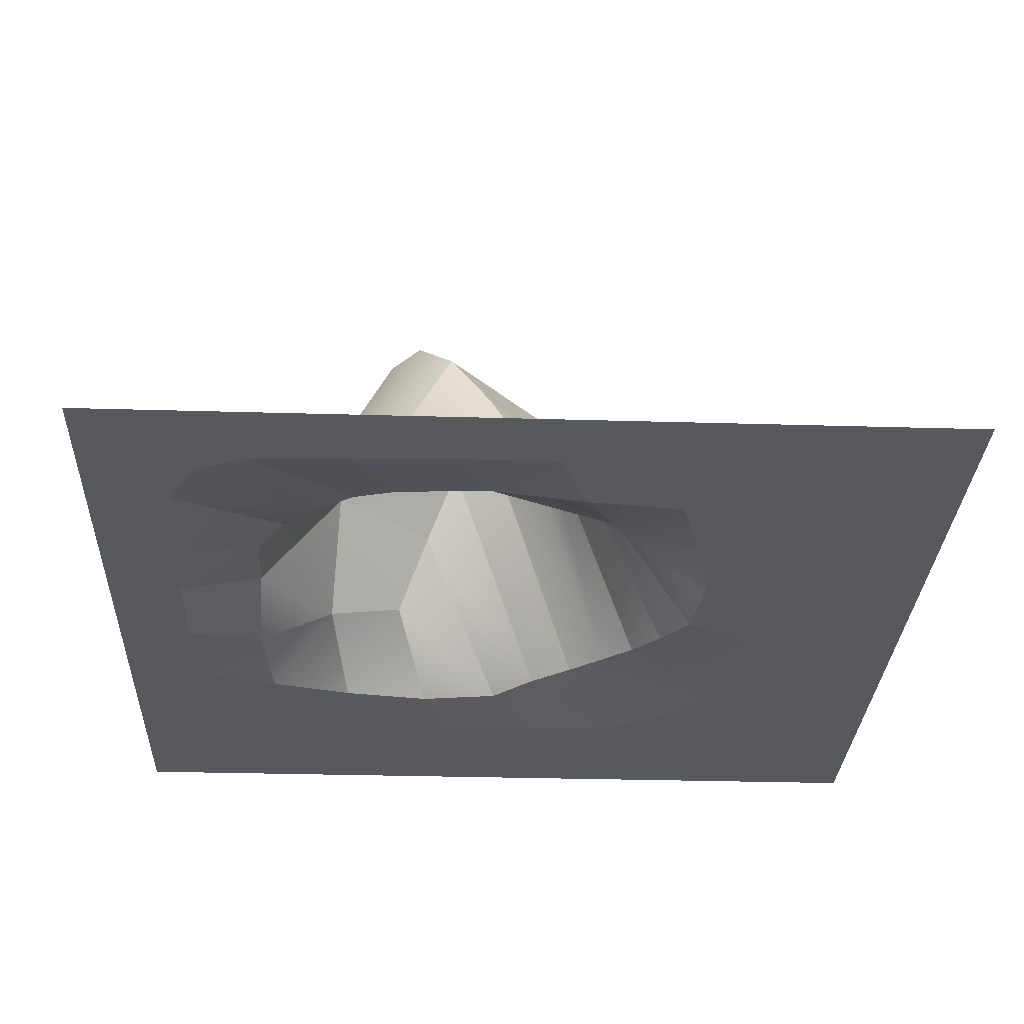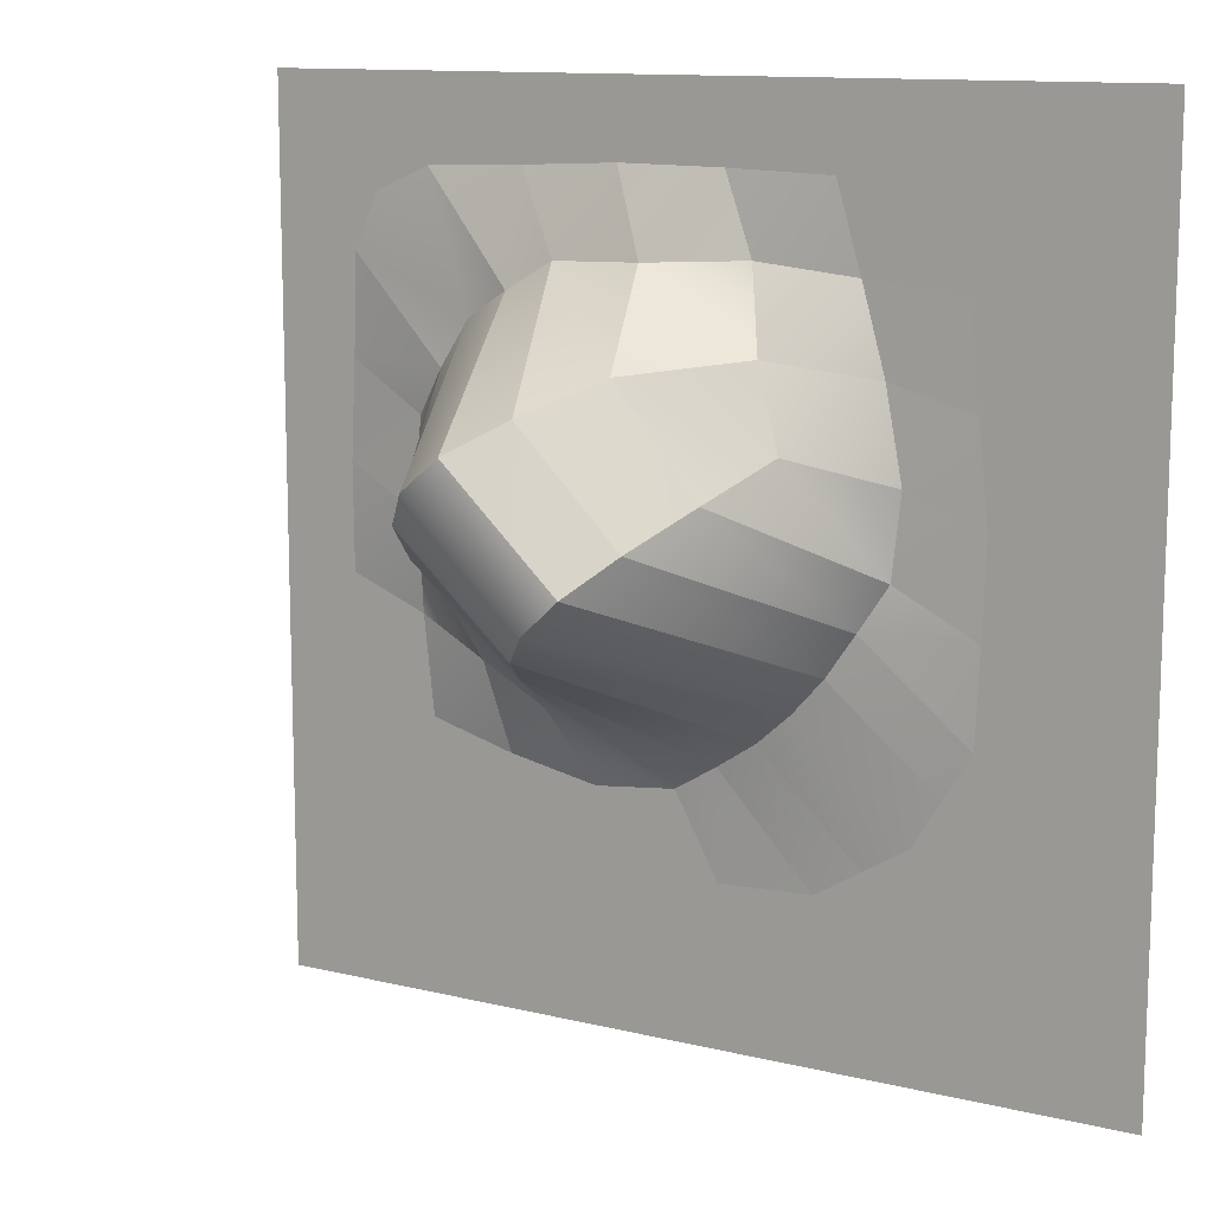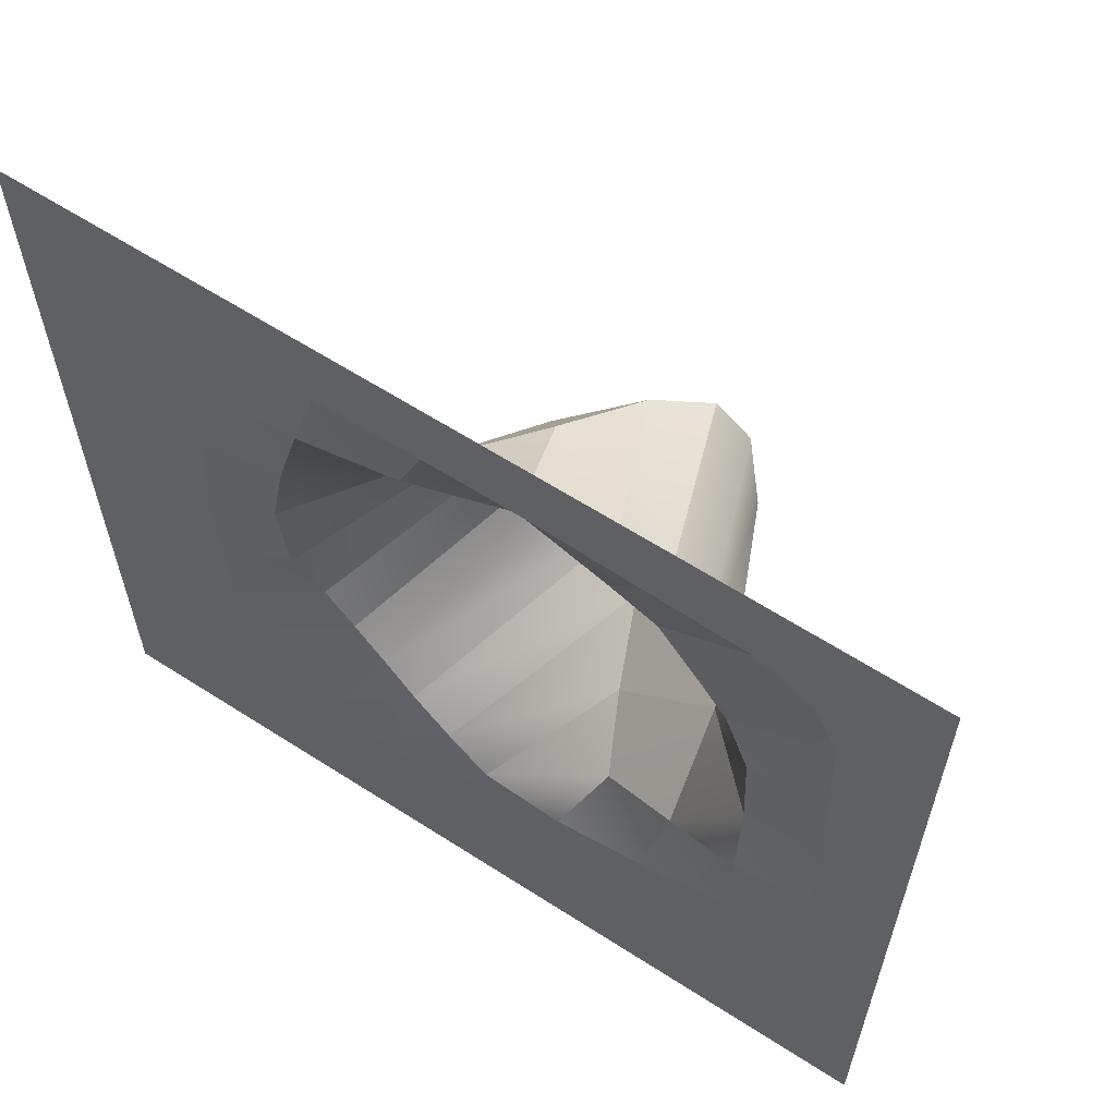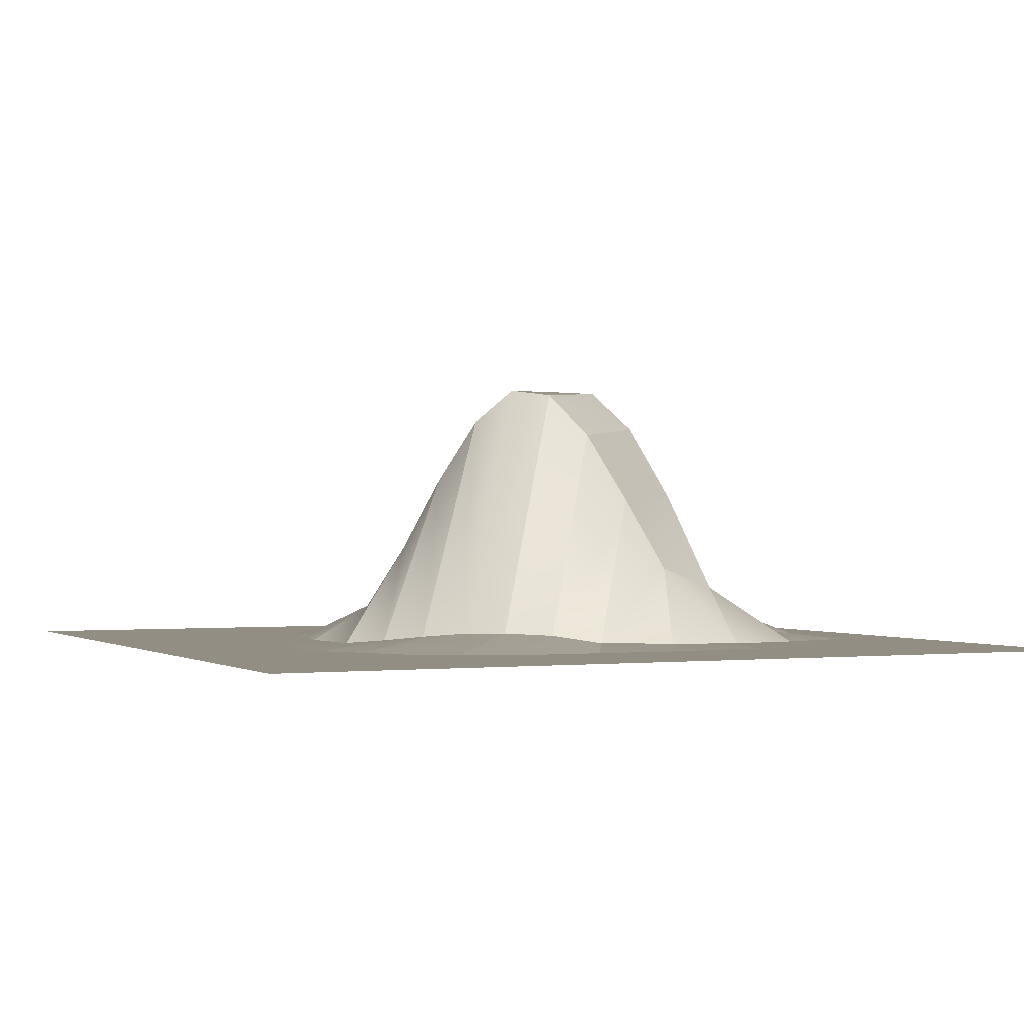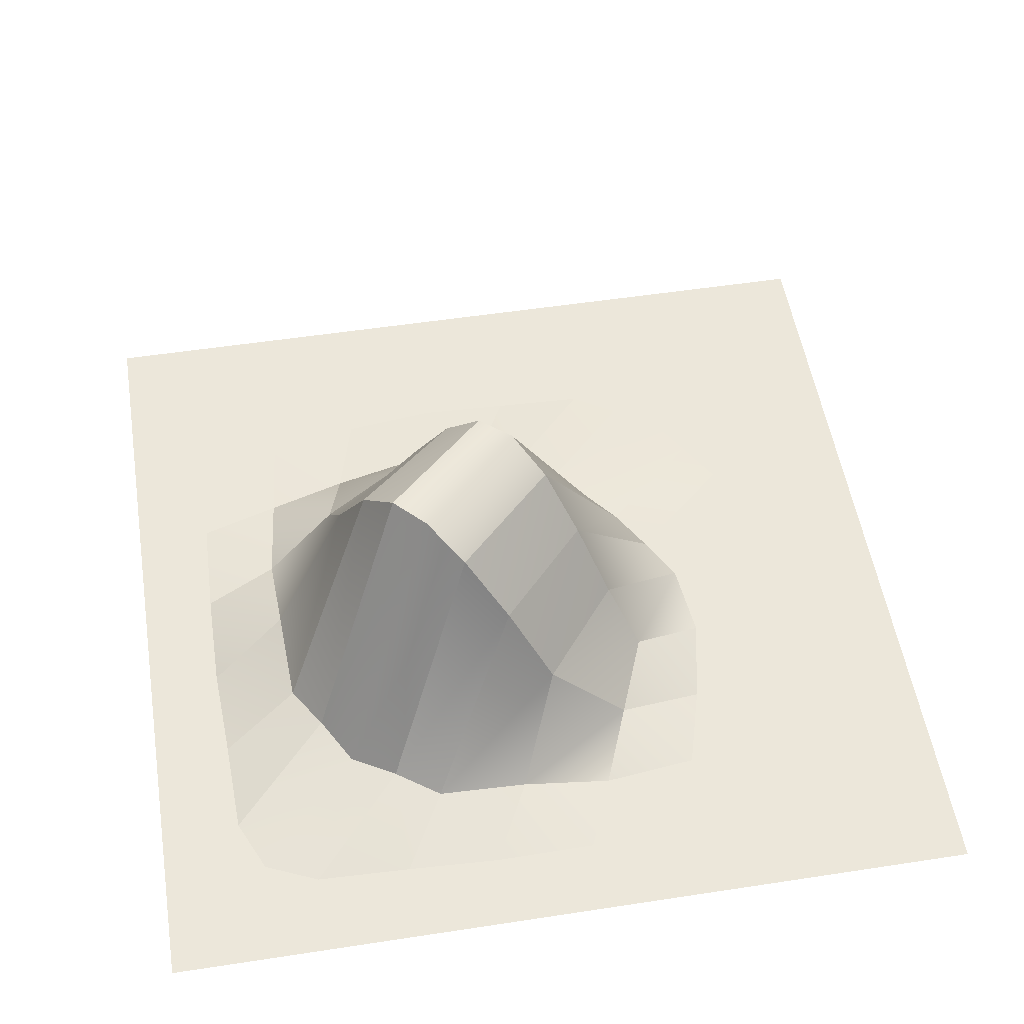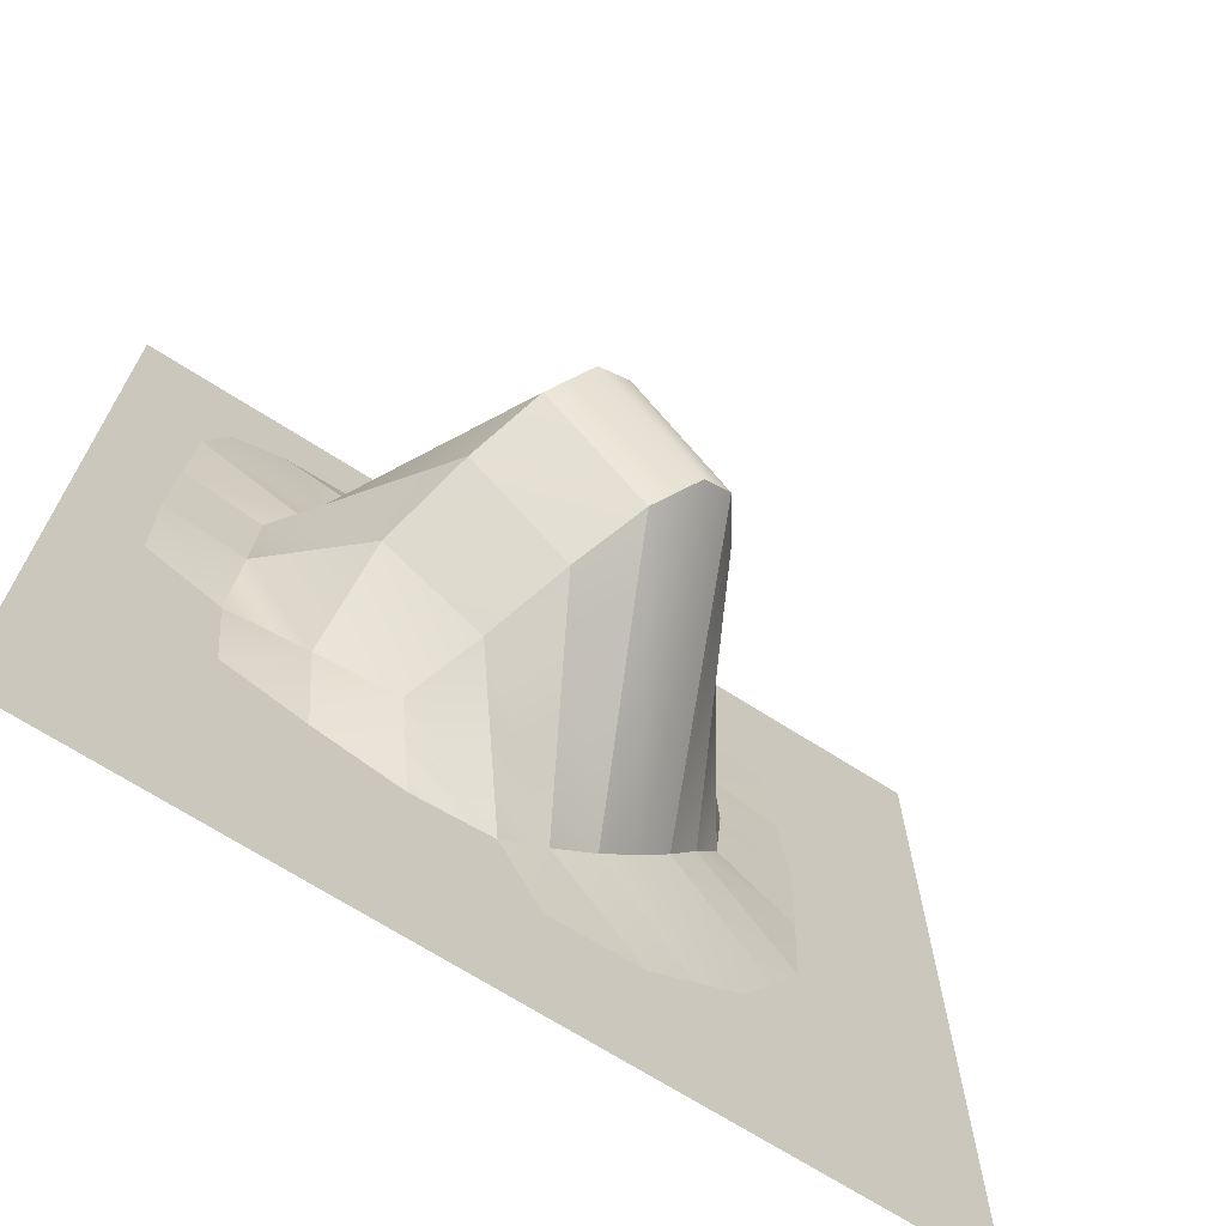
<metadata>
{"format":"obj","ext":"obj","renderer":"f3d","projection":"perspective","resolution":1024,"background":"white","views":[{"elev":-29.5,"azim":87.5,"up":"+Y"},{"elev":12.1,"azim":-150.0,"up":"+Z"},{"elev":61.9,"azim":33.2,"up":"+Z"},{"elev":-0.5,"azim":-114.9,"up":"+Y"},{"elev":53.1,"azim":80.7,"up":"+Y"},{"elev":-69.5,"azim":147.4,"up":"+Z"}]}
</metadata>
<code>
g softMod1Set softMod2Set tweakSet1
v -50 -0 50
v 50 -0 50
v -50 0 -50
v 50 0 -50
v -14.64 9.519 14.64
v 0 -0 50
v 0 32.71 0
v -50 0 0
v 14.64 4.247 -14.64
v 50 0 0
v 0 0 -50
v -29.84 -0 29.84
v -50 -0 25
v -25 -0 50
v -7.322 1.076 32.32
v -32.32 -0 7.322
v -14.39 0 -31.48
v -25 0 -50
v -25 0 -25
v 7.322 20.95 -7.322
v 7.322 0 -32.32
v 14.39 2.899 31.48
v 25 -0 50
v 25 2.053 25
v -7.322 26.74 7.322
v -31.48 0 -14.39
v -50 0 -25
v 31.48 1.334 14.39
v 50 -0 25
v 32.32 0 -7.322
v 29.84 0 -29.84
v 50 0 -25
v 25 0 -50
v -40.78 -0 15.68
v -41.16 -0 3.661
v -50 -0 12.5
v -39.92 -0 27.42
v -31.08 -0 18.58
v -8.481 0 -41.28
v 3.661 0 -41.16
v -12.5 0 -50
v -19.7 0 -40.74
v -3.534 0 -31.9
v 8.481 -0 41.28
v -3.661 -0 41.16
v 12.5 -0 50
v 19.7 -0 40.74
v 3.534 4.422 31.9
v -16.12 1.715 -8.427
v -3.661 32.01 3.661
v -12.5 1.597 -12.5
v -28.24 0 -19.7
v -19.4 1.477 -3.534
v 16.12 29.56 8.427
v 3.661 28.62 -3.661
v 12.5 33.58 12.5
v 28.24 2.335 19.7
v 19.4 21.68 3.534
v 40.78 0 -15.68
v 41.16 0 -3.661
v 50 0 -12.5
v 39.92 0 -27.42
v 31.08 0 -18.58
v -39.18 -0 39.18
v -50 -0 37.5
v -37.5 -0 50
v -27.42 -0 39.92
v -15.68 -0 40.78
v -12.5 -0 50
v -18.58 -0 31.08
v -21.35 0.09625 21.35
v -10.98 6.861 23.48
v -23.48 0.3977 10.98
v -31.11 0 -40.33
v -37.5 0 -50
v -37.5 0 -37.5
v -19.7 0 -28.24
v -8.427 1.139 -16.12
v -3.534 0.5263 -19.4
v 1.581 0.004691 -22.54
v 10.98 11.93 -10.98
v 10.98 0 -23.48
v 31.11 -0 40.33
v 37.5 -0 50
v 37.5 -0 37.5
v 19.7 3.267 28.24
v 8.427 33.2 16.12
v 3.534 28.13 19.4
v -1.581 18.84 22.54
v -10.98 18.43 10.98
v -40.33 0 -31.11
v -50 0 -37.5
v -40.74 0 -19.7
v -41.28 0 -8.481
v -50 0 -12.5
v -31.9 0 -3.534
v -22.54 0.6043 1.581
v 40.33 -0 31.11
v 50 -0 37.5
v 40.74 -0 19.7
v 41.28 -0 8.481
v 50 -0 12.5
v 31.9 1.388 3.534
v 22.54 11.69 -1.581
v 23.48 2.133 -10.98
v 39.18 0 -39.18
v 50 0 -37.5
v 37.5 0 -50
v 27.42 0 -39.92
v 15.68 0 -40.78
v 12.5 0 -50
v 18.58 0 -31.08
v 21.35 0 -21.35
g pPlane1
f 38 16 34
f 34 16 35
f 21 40 43
f 43 40 39
f 15 45 48
f 48 45 44
f 53 25 49
f 49 25 50
f 20 55 58
f 58 55 54
f 63 30 59
f 59 30 60
f 13 65 37
f 37 65 64
f 67 14 68
f 68 14 69
f 15 72 70
f 70 72 71
f 42 18 74
f 74 18 75
f 19 51 77
f 77 51 78
f 20 81 79
f 79 81 80
f 47 23 83
f 83 23 84
f 24 56 86
f 86 56 87
f 88 25 89
f 89 25 90
f 52 19 91
f 91 19 76
f 27 95 93
f 93 95 94
f 96 16 97
f 97 16 73
f 57 24 98
f 98 24 85
f 29 102 100
f 100 102 101
f 30 105 103
f 103 105 104
f 32 107 62
f 62 107 106
f 109 33 110
f 110 33 111
f 21 82 112
f 112 82 113
f 8 36 35
f 35 36 34
f 36 13 34
f 34 13 37
f 12 38 37
f 37 38 34
f 40 11 39
f 39 11 41
f 18 42 41
f 41 42 39
f 42 17 39
f 39 17 43
f 45 6 44
f 44 6 46
f 23 47 46
f 46 47 44
f 47 22 44
f 44 22 48
f 7 51 50
f 50 51 49
f 19 52 51
f 51 52 49
f 52 26 49
f 49 26 53
f 55 7 54
f 54 7 56
f 56 24 54
f 54 24 57
f 28 58 57
f 57 58 54
f 10 61 60
f 60 61 59
f 61 32 59
f 59 32 62
f 31 63 62
f 62 63 59
f 65 1 64
f 64 1 66
f 14 67 66
f 66 67 64
f 67 12 64
f 64 12 37
f 6 45 69
f 69 45 68
f 45 15 68
f 68 15 70
f 12 67 70
f 70 67 68
f 72 5 71
f 71 5 73
f 16 38 73
f 73 38 71
f 38 12 71
f 71 12 70
f 3 76 75
f 75 76 74
f 76 19 74
f 74 19 77
f 17 42 77
f 77 42 74
f 7 55 51
f 51 55 78
f 55 20 78
f 78 20 79
f 79 17 78
f 78 17 77
f 81 9 80
f 80 9 82
f 82 21 80
f 80 21 43
f 17 79 43
f 43 79 80
f 2 85 84
f 84 85 83
f 85 24 83
f 83 24 86
f 22 47 86
f 86 47 83
f 56 7 87
f 87 7 50
f 25 88 50
f 50 88 87
f 22 86 88
f 88 86 87
f 90 5 89
f 89 5 72
f 15 48 72
f 72 48 89
f 48 22 89
f 89 22 88
f 3 92 76
f 76 92 91
f 92 27 91
f 91 27 93
f 26 52 93
f 93 52 91
f 95 8 94
f 94 8 35
f 16 96 35
f 35 96 94
f 96 26 94
f 94 26 93
f 73 5 97
f 97 5 90
f 25 53 90
f 90 53 97
f 26 96 53
f 53 96 97
f 2 99 85
f 85 99 98
f 99 29 98
f 98 29 100
f 28 57 100
f 100 57 98
f 102 10 101
f 101 10 60
f 30 103 60
f 60 103 101
f 103 28 101
f 101 28 100
f 105 9 104
f 104 9 81
f 81 20 104
f 104 20 58
f 58 28 104
f 104 28 103
f 107 4 106
f 106 4 108
f 33 109 108
f 108 109 106
f 109 31 106
f 106 31 62
f 11 40 111
f 111 40 110
f 40 21 110
f 110 21 112
f 31 109 112
f 112 109 110
f 82 9 113
f 113 9 105
f 30 63 105
f 105 63 113
f 63 31 113
f 113 31 112

</code>
